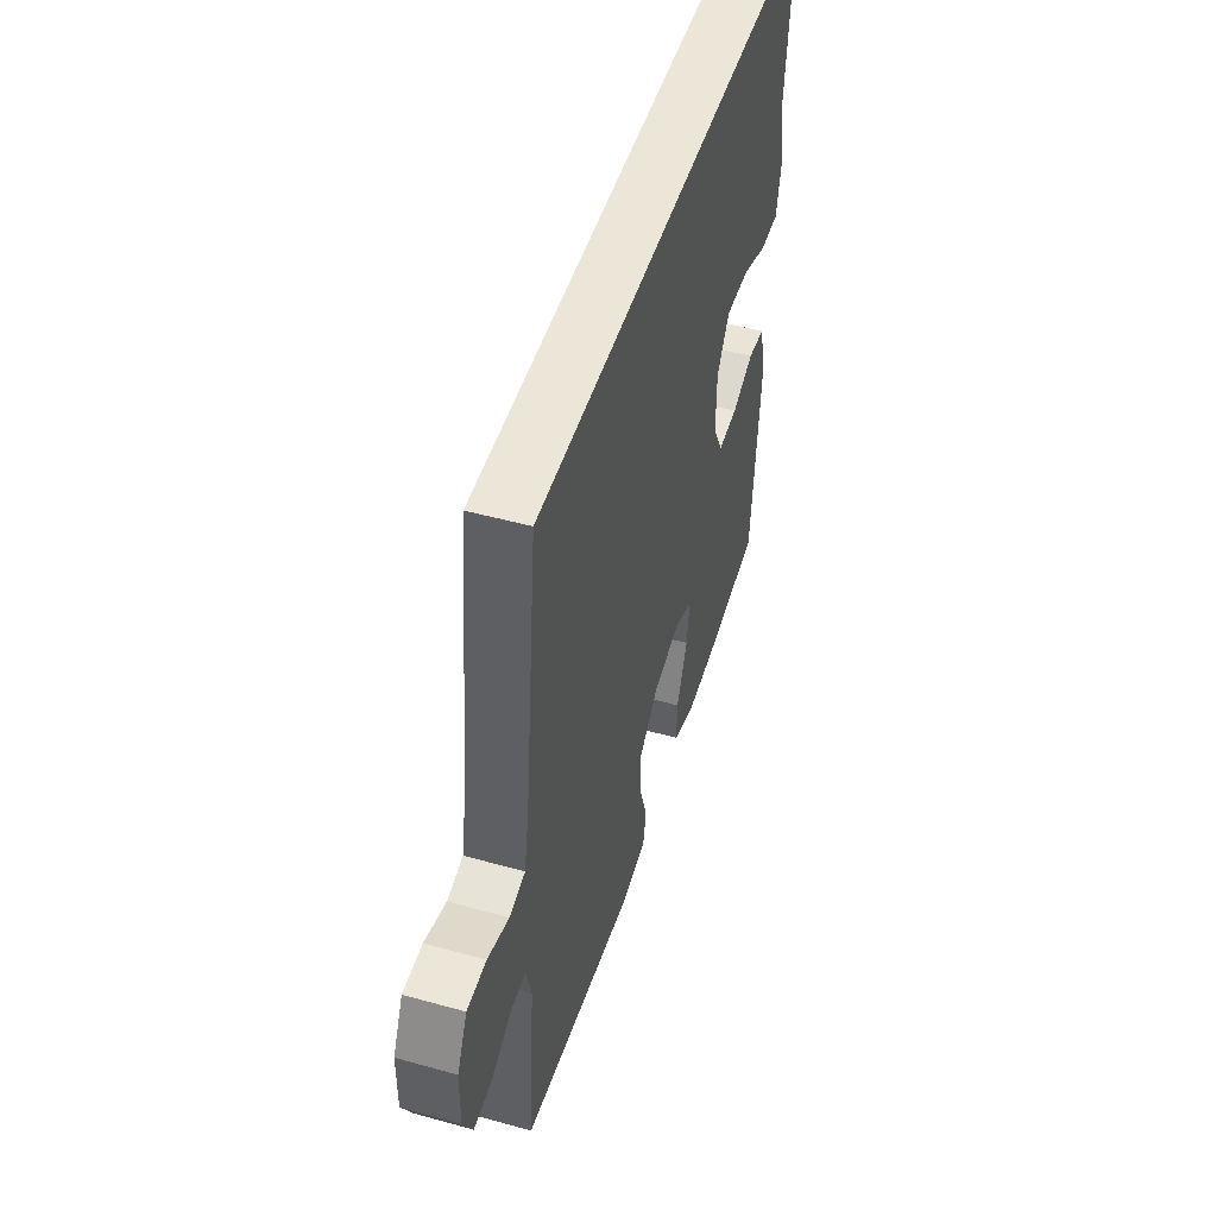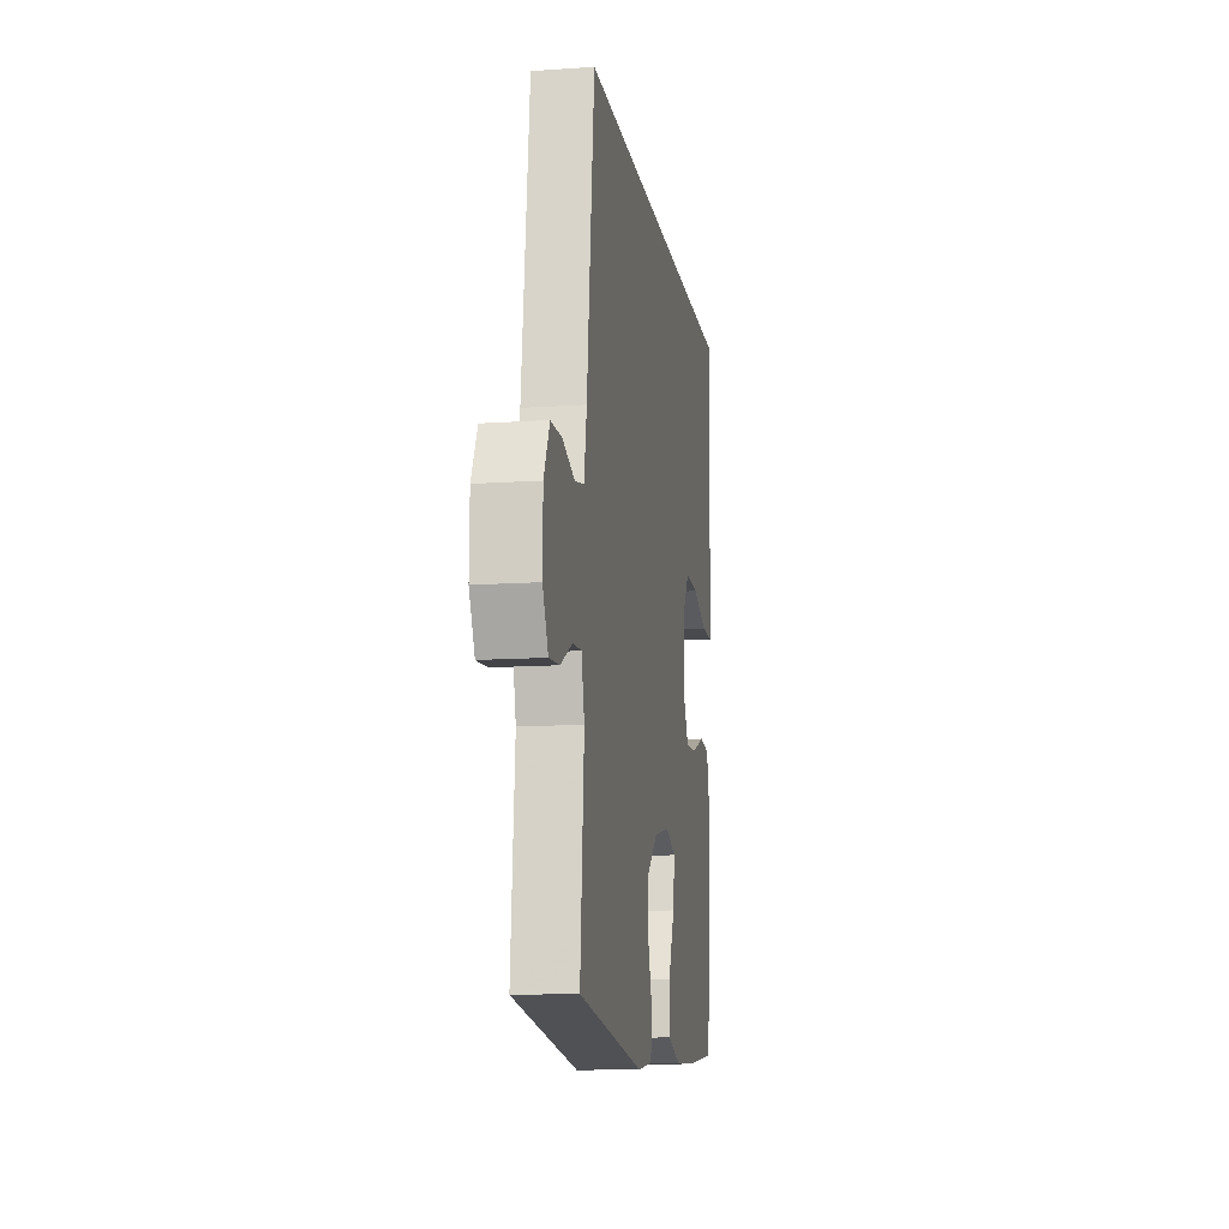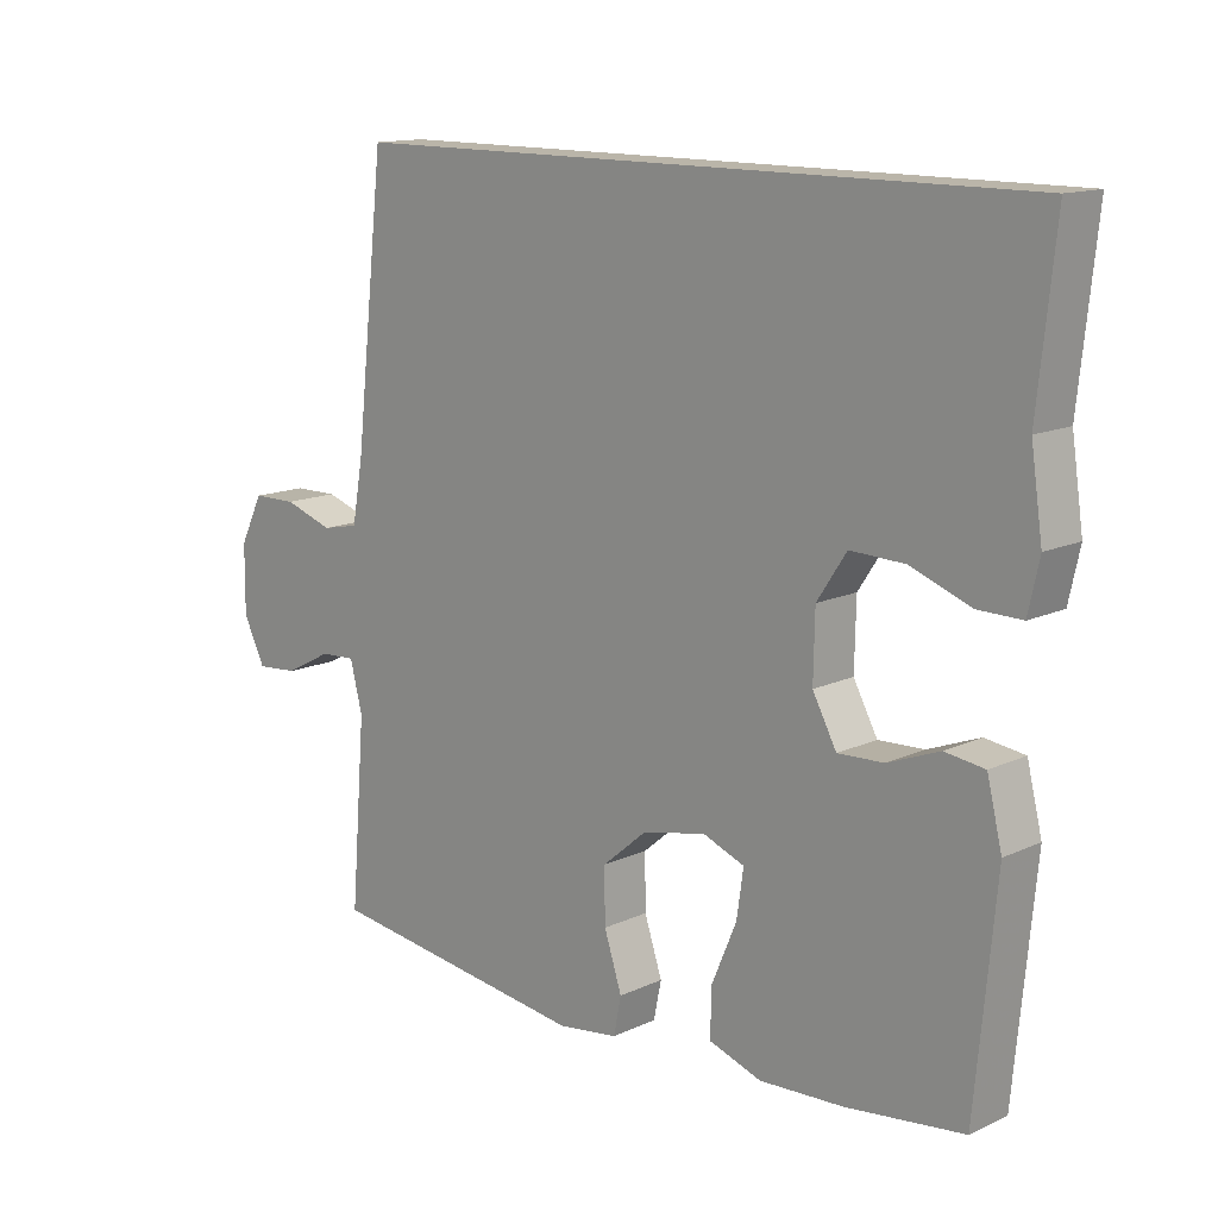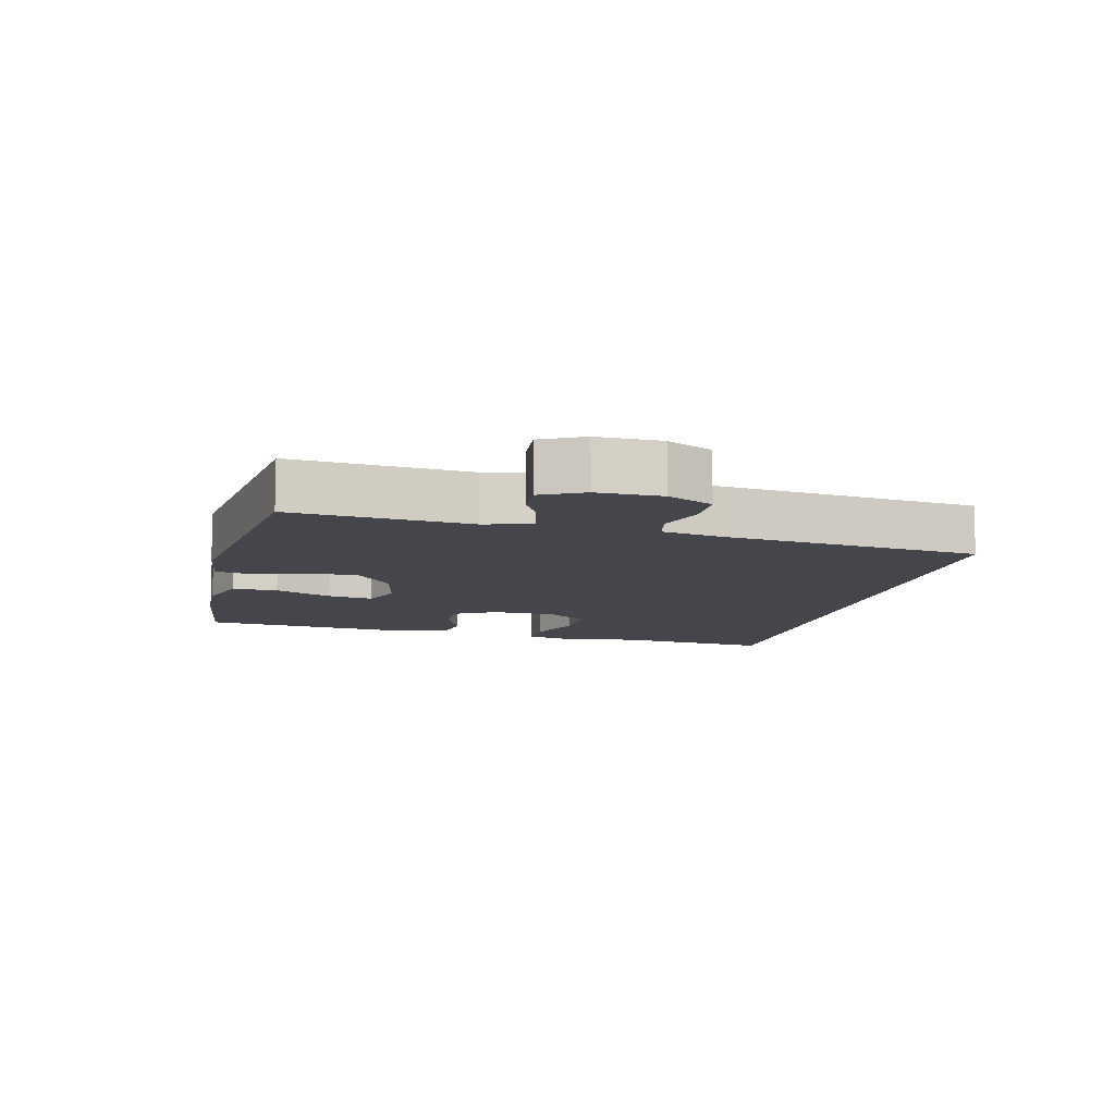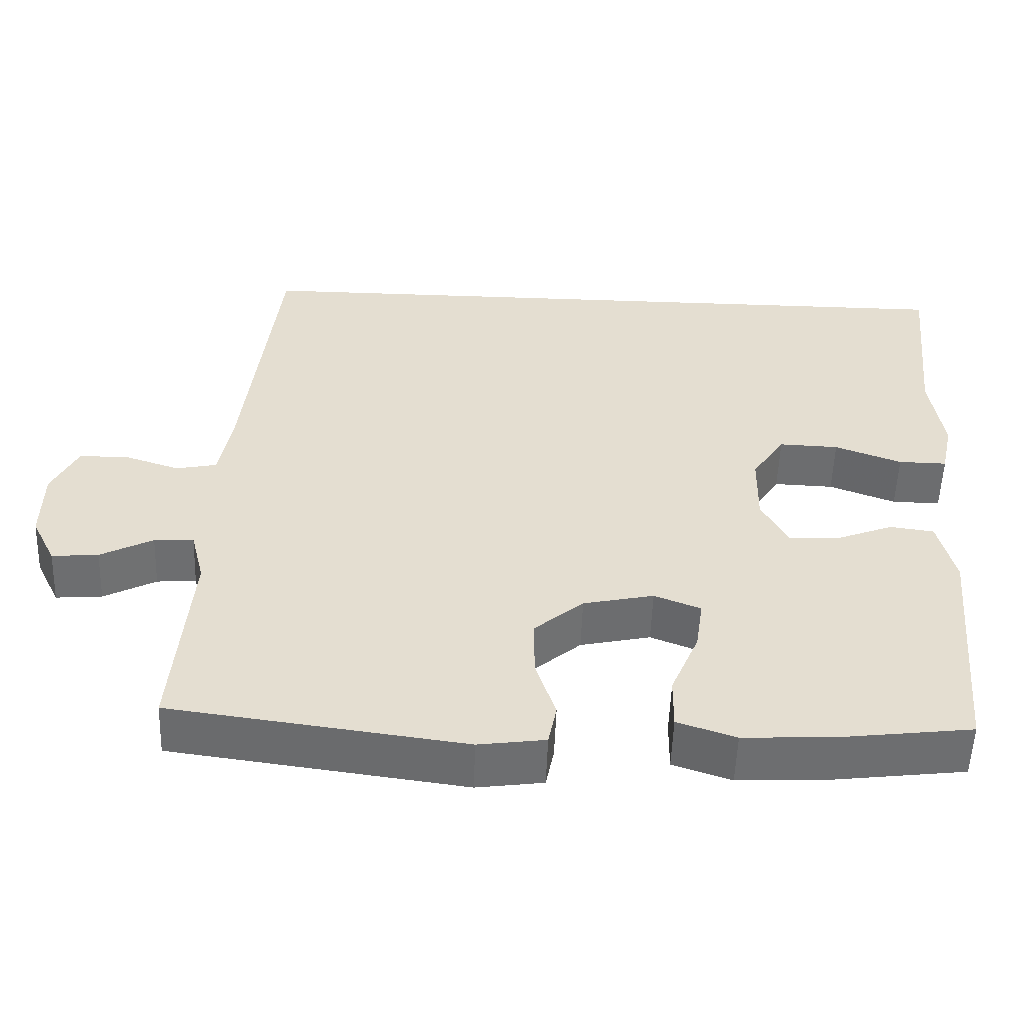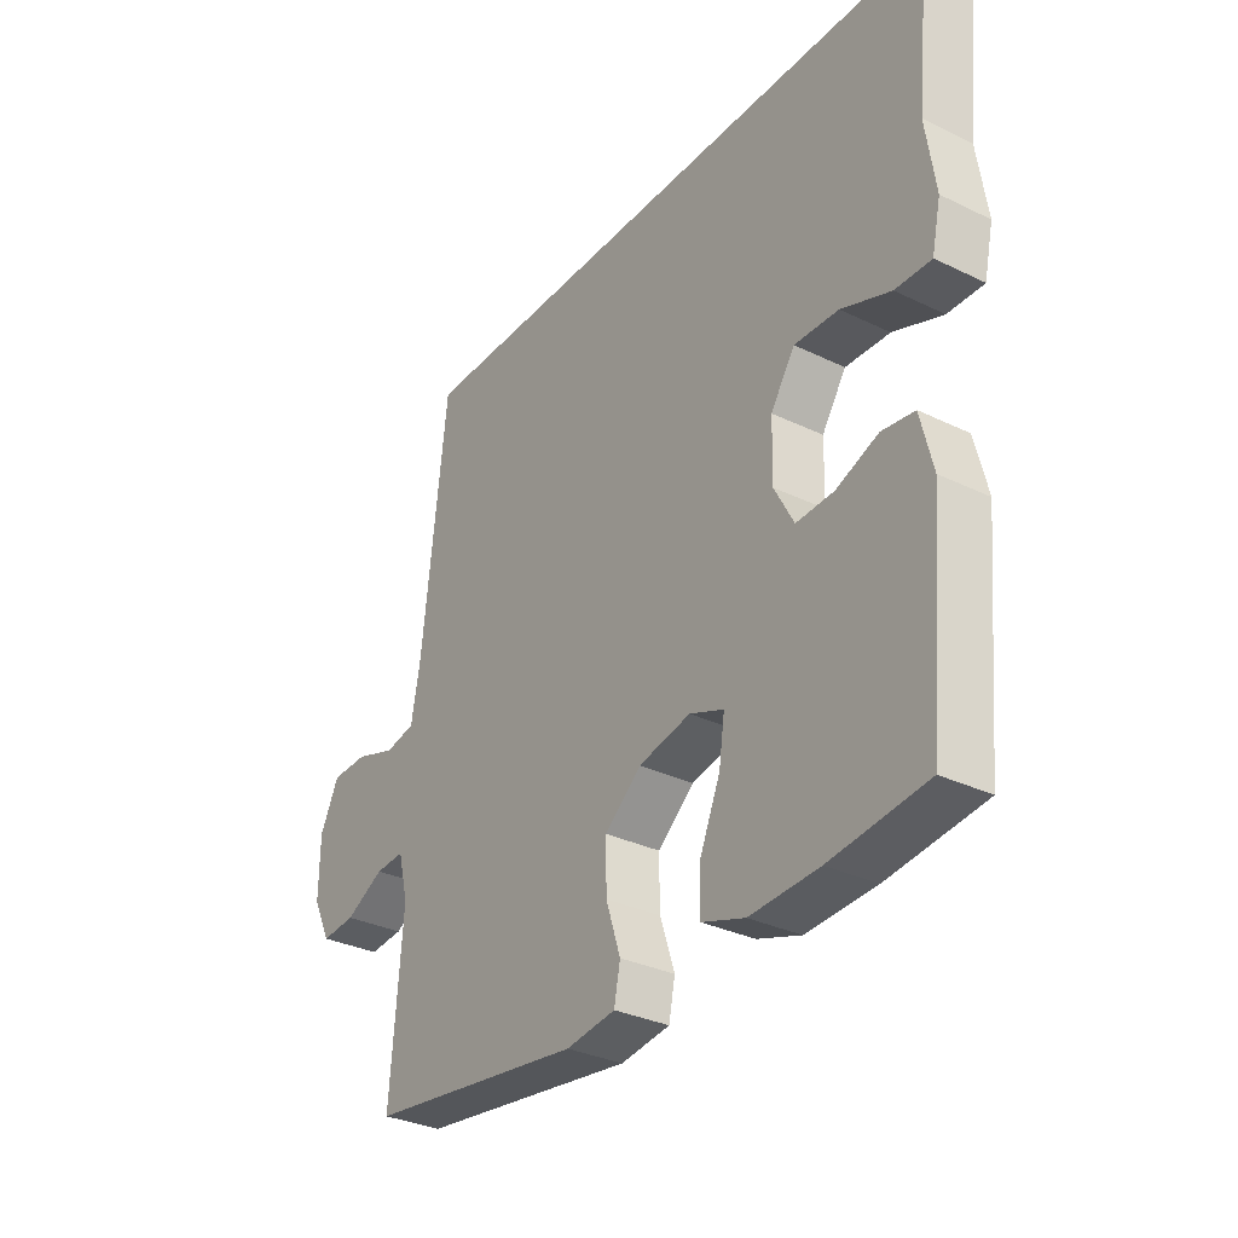
<metadata>
{"format":"obj","ext":"obj","renderer":"f3d","projection":"perspective","resolution":1024,"background":"white","views":[{"elev":49.3,"azim":-72.9,"up":"+Z"},{"elev":-12.5,"azim":-80.9,"up":"+Z"},{"elev":13.7,"azim":44.2,"up":"+Z"},{"elev":-10.1,"azim":-103.4,"up":"+Y"},{"elev":-54.0,"azim":-2.0,"up":"+Z"},{"elev":-32.0,"azim":55.8,"up":"+Z"}]}
</metadata>
<code>
v 0.5 0.07 -0.5
v 0.329 0.07 -0.521
v 0.206 0.07 -0.527
v 0.129 0.07 -0.501
v 0.13 0.07 -0.432
v 0.167 0.07 -0.345
v 0.177 0.07 -0.276
v 0.116 0.07 -0.252
v 0.023 0.07 -0.272
v -0.042 0.07 -0.327
v -0.041 0.07 -0.406
v -0.015 0.07 -0.485
v -0.026 0.07 -0.54
v -0.114 0.07 -0.552
v -0.5 0.07 -0.5
v -0.478 0.07 -0.23
v -0.496 0.07 -0.158
v -0.548 0.07 -0.161
v -0.617 0.07 -0.197
v -0.678 0.07 -0.202
v -0.71 0.07 -0.137
v -0.709 0.07 -0.039
v -0.675 0.07 0.03
v -0.61 0.07 0.031
v -0.538 0.07 0.007
v -0.484 0.07 0.018
v -0.468 0.07 0.107
v -0.424 0.07 0.5
v 0.573 0.07 0.5
v 0.548 0.07 0.262
v 0.565 0.07 0.146
v 0.549 0.07 0.073
v 0.485 0.07 0.074
v 0.397 0.07 0.107
v 0.318 0.07 0.11
v 0.275 0.07 0.045
v 0.273 0.07 -0.051
v 0.308 0.07 -0.116
v 0.375 0.07 -0.113
v 0.45 0.07 -0.084
v 0.508 0.07 -0.092
v 0.53 0.07 -0.182
v 0.5 0 -0.5
v 0.329 0 -0.521
v 0.206 0 -0.527
v 0.129 0 -0.501
v 0.13 0 -0.432
v 0.167 0 -0.345
v 0.177 0 -0.276
v 0.116 0 -0.252
v 0.023 0 -0.272
v -0.042 0 -0.327
v -0.041 0 -0.406
v -0.015 0 -0.485
v -0.026 0 -0.54
v -0.114 0 -0.552
v -0.5 0 -0.5
v -0.478 0 -0.23
v -0.496 0 -0.158
v -0.548 0 -0.161
v -0.617 0 -0.197
v -0.678 0 -0.202
v -0.71 0 -0.137
v -0.709 0 -0.039
v -0.675 0 0.03
v -0.61 0 0.031
v -0.538 0 0.007
v -0.484 0 0.018
v -0.468 0 0.107
v -0.424 0 0.5
v 0.573 0 0.5
v 0.548 0 0.262
v 0.565 0 0.146
v 0.549 0 0.073
v 0.485 0 0.074
v 0.397 0 0.107
v 0.318 0 0.11
v 0.275 0 0.045
v 0.273 0 -0.051
v 0.308 0 -0.116
v 0.375 0 -0.113
v 0.45 0 -0.084
v 0.508 0 -0.092
v 0.53 0 -0.182
f 39 40 41 42
f 38 39 42 1
f 37 38 1 2
f 31 32 33 34
f 30 31 34 35
f 27 28 29 30
f 26 27 30 35
f 25 26 35 36
f 23 24 25
f 22 23 25
f 18 19 20 21
f 17 18 21 22
f 13 14 15 16
f 11 12 13 16
f 10 11 16 17
f 9 10 17 22
f 3 4 5 6
f 37 2 3 6
f 37 6 7
f 36 37 7 8
f 22 25 36
f 8 9 22 36
f 84 83 82 81
f 43 84 81 80
f 44 43 80 79
f 76 75 74 73
f 77 76 73 72
f 72 71 70 69
f 77 72 69 68
f 78 77 68 67
f 67 66 65
f 67 65 64
f 63 62 61 60
f 64 63 60 59
f 58 57 56 55
f 58 55 54 53
f 59 58 53 52
f 64 59 52 51
f 48 47 46 45
f 48 45 44 79
f 49 48 79
f 50 49 79 78
f 78 67 64
f 78 64 51 50
f 1 43 44 2
f 2 44 45 3
f 3 45 46 4
f 4 46 47 5
f 5 47 48 6
f 6 48 49 7
f 7 49 50 8
f 8 50 51 9
f 9 51 52 10
f 10 52 53 11
f 11 53 54 12
f 12 54 55 13
f 13 55 56 14
f 14 56 57 15
f 15 57 58 16
f 16 58 59 17
f 17 59 60 18
f 18 60 61 19
f 19 61 62 20
f 20 62 63 21
f 21 63 64 22
f 22 64 65 23
f 23 65 66 24
f 24 66 67 25
f 25 67 68 26
f 26 68 69 27
f 27 69 70 28
f 28 70 71 29
f 29 71 72 30
f 30 72 73 31
f 31 73 74 32
f 32 74 75 33
f 33 75 76 34
f 34 76 77 35
f 35 77 78 36
f 36 78 79 37
f 37 79 80 38
f 38 80 81 39
f 39 81 82 40
f 40 82 83 41
f 41 83 84 42
f 42 84 43 1

</code>
